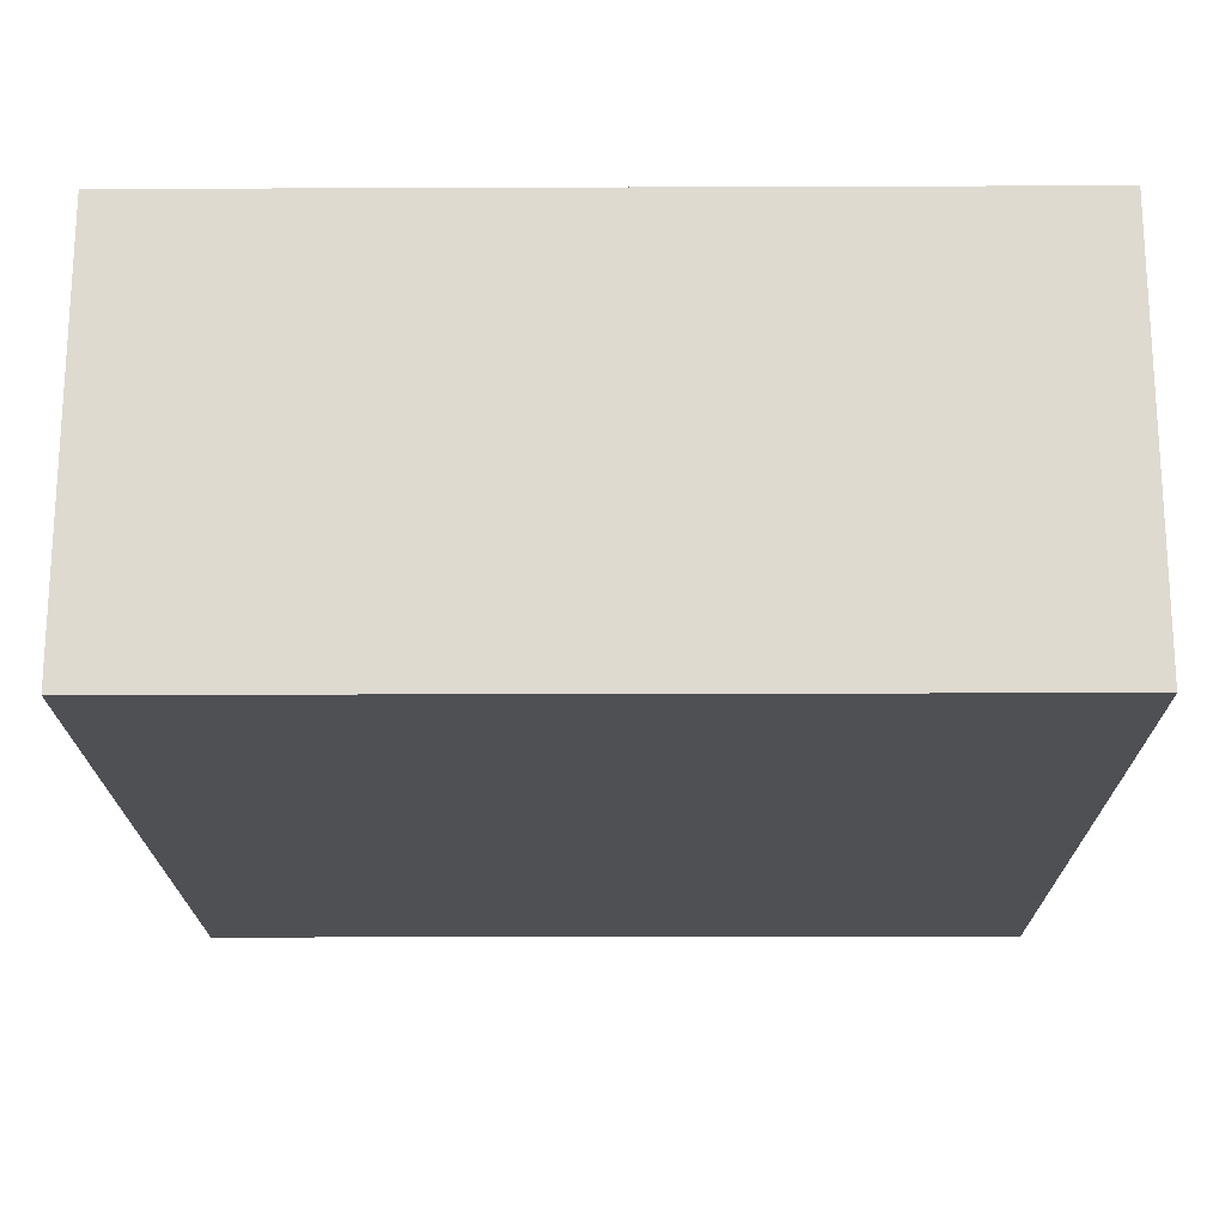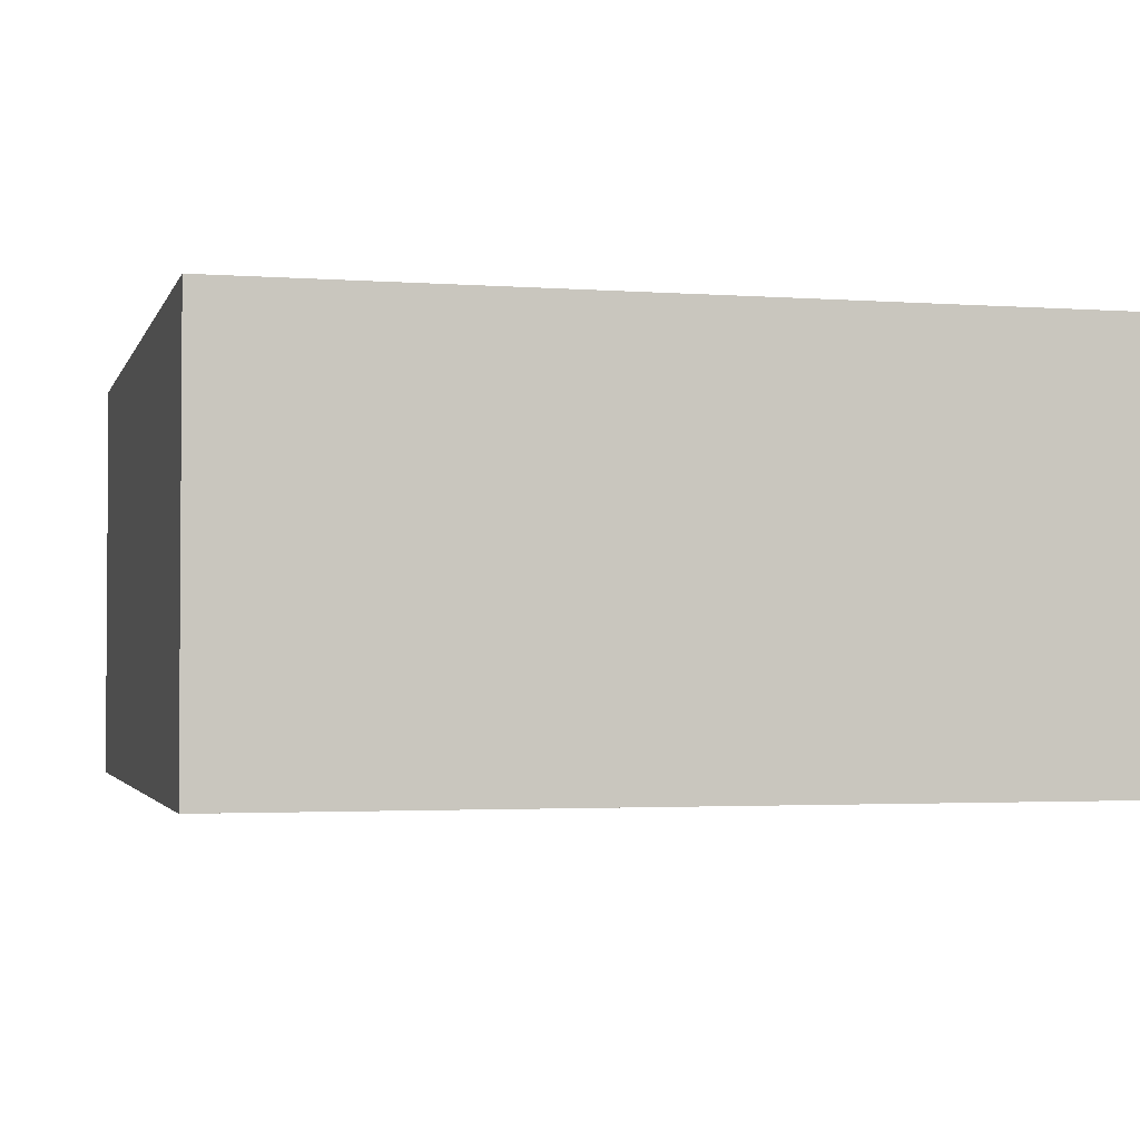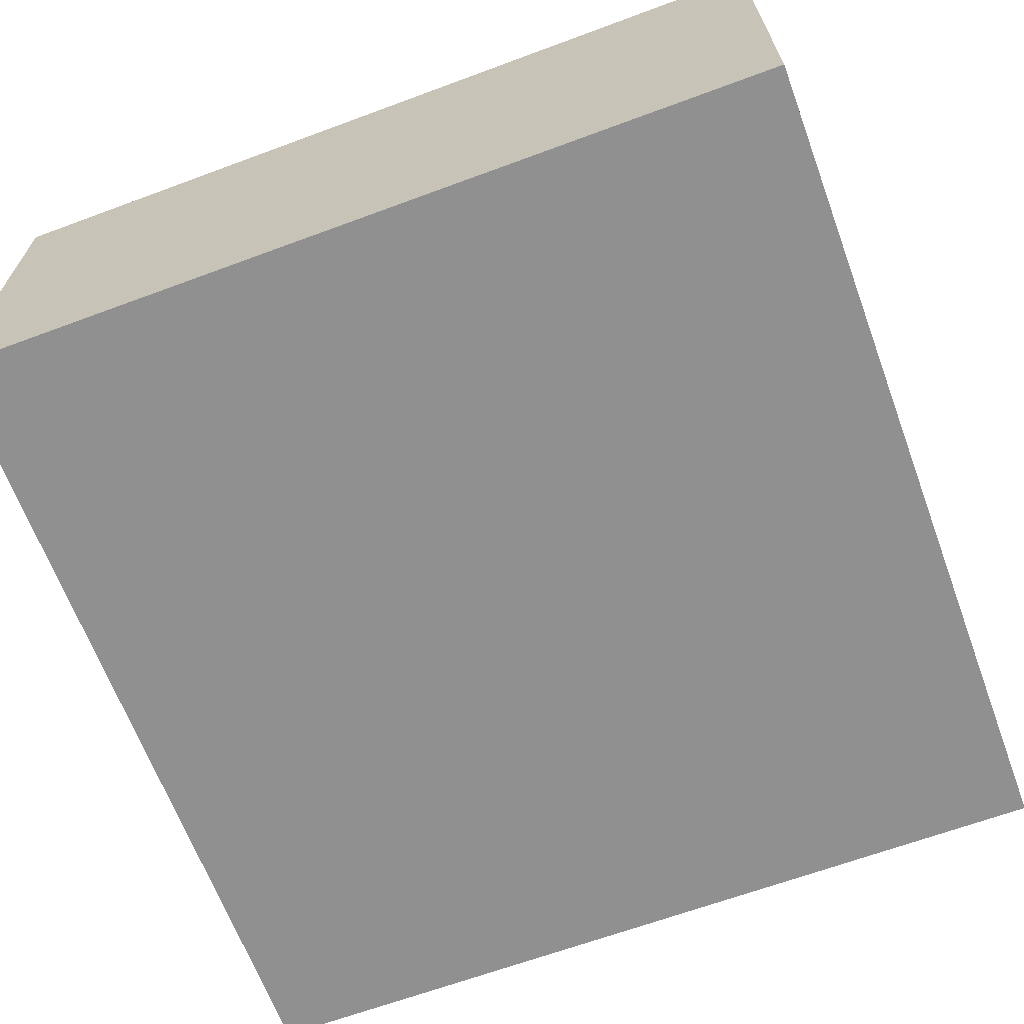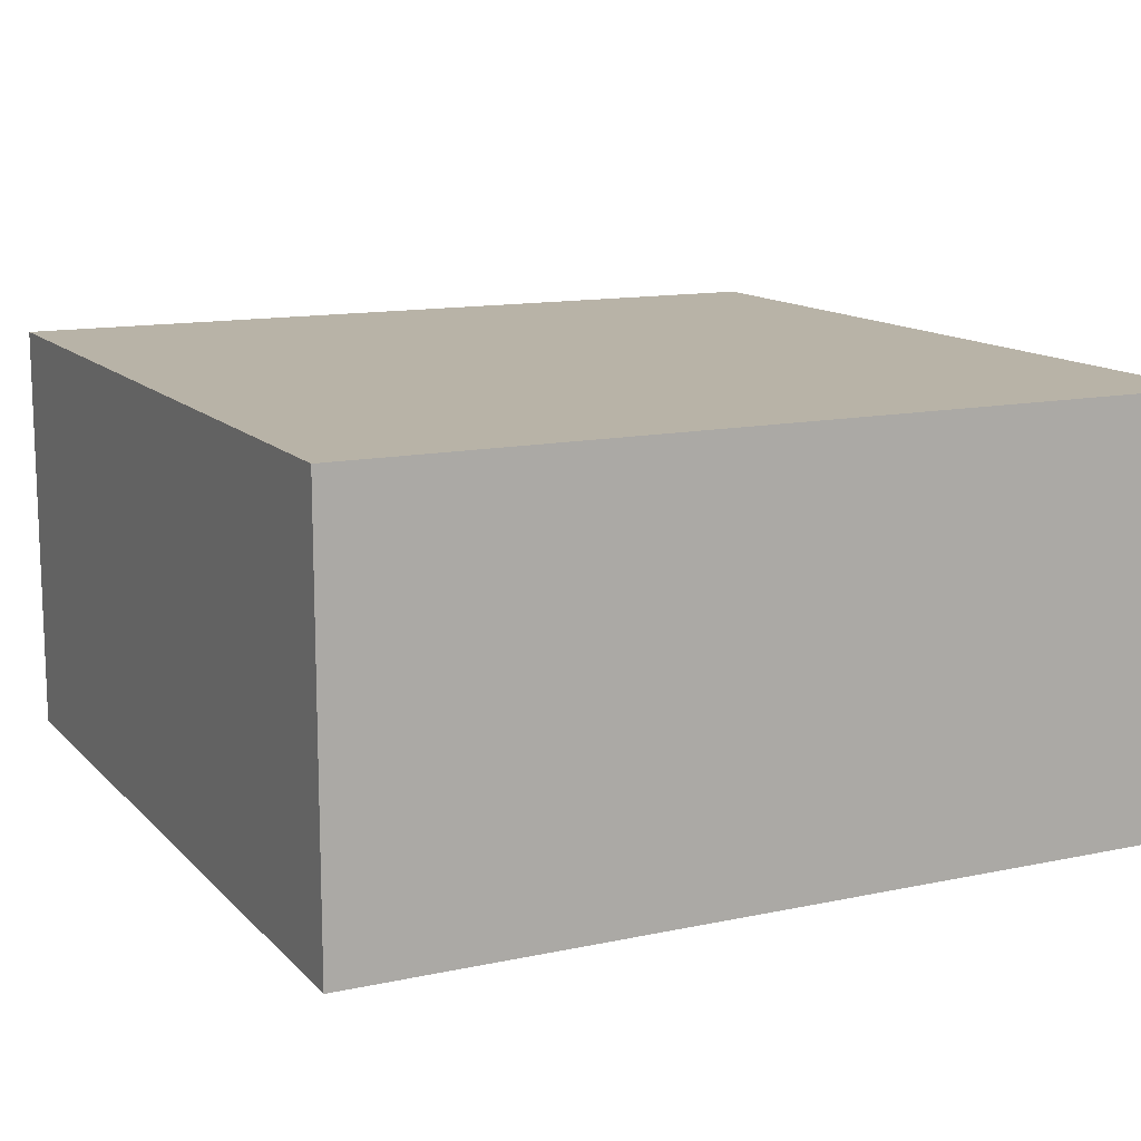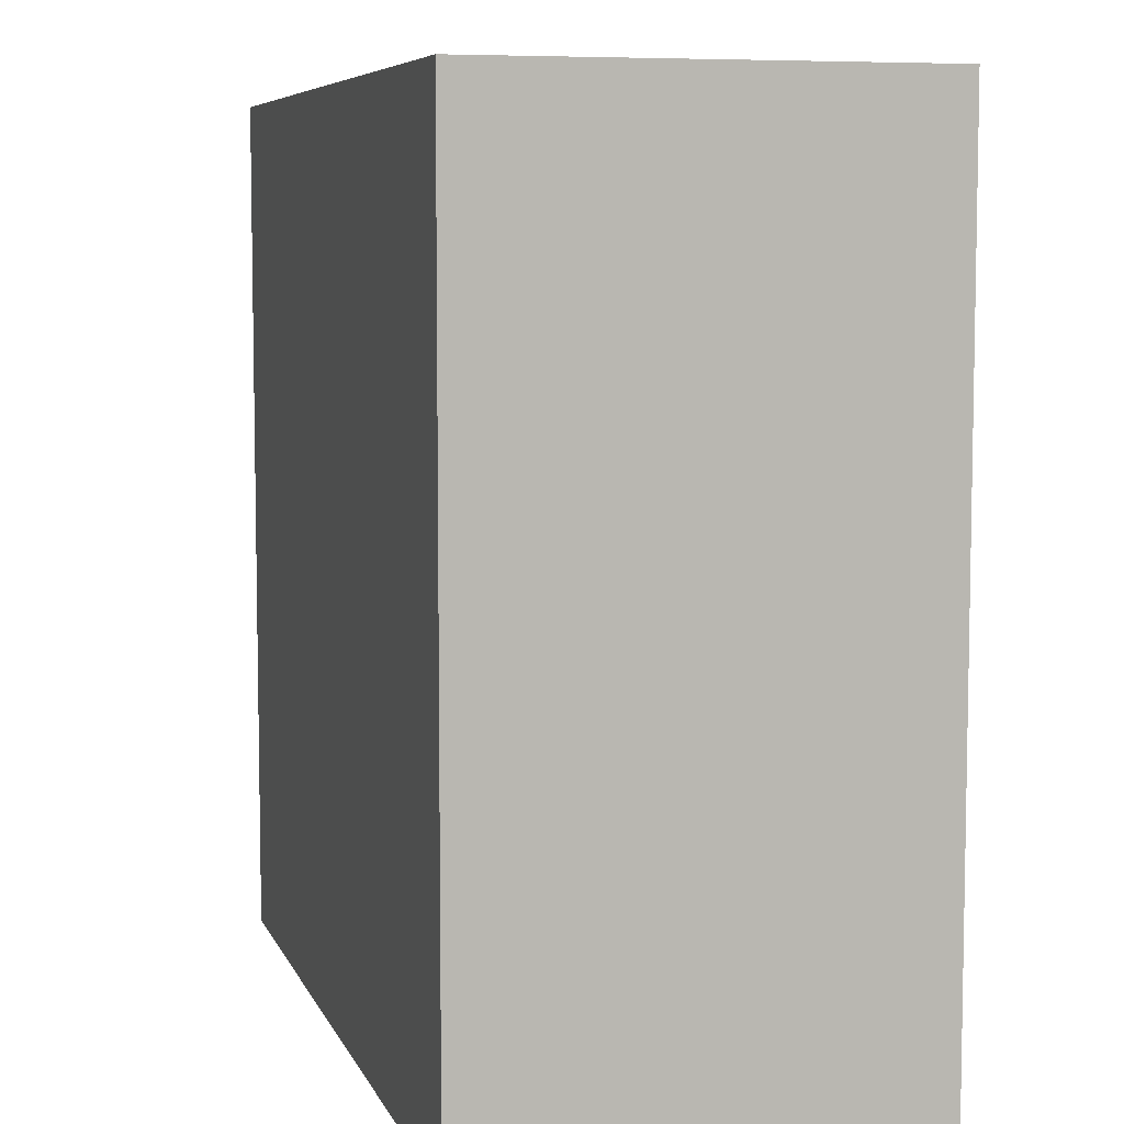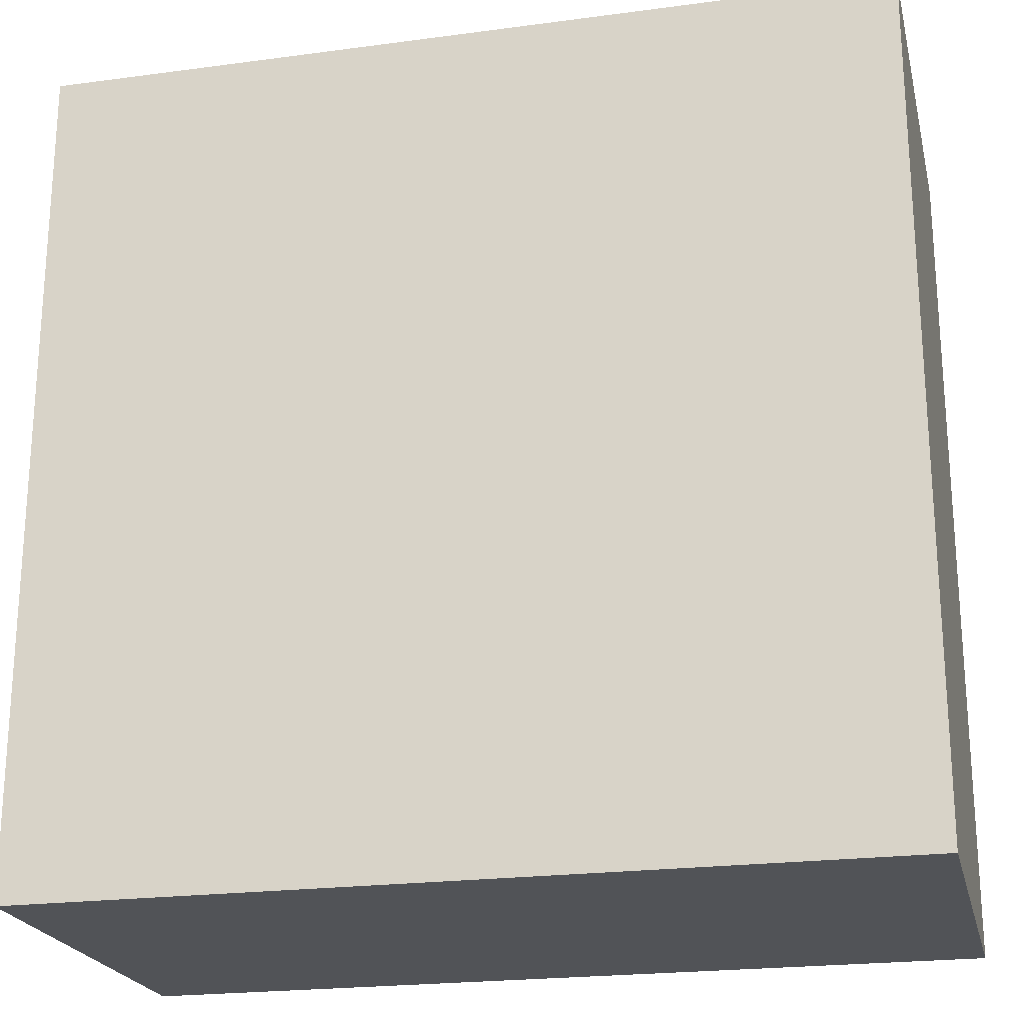
<metadata>
{"format":"obj","ext":"obj","renderer":"f3d","projection":"perspective","resolution":1024,"background":"white","views":[{"elev":-19.2,"azim":0.4,"up":"+Y"},{"elev":-2.4,"azim":165.6,"up":"+Y"},{"elev":-65.8,"azim":-159.6,"up":"+Y"},{"elev":12.9,"azim":153.9,"up":"+Y"},{"elev":6.9,"azim":74.5,"up":"+Z"},{"elev":-22.1,"azim":-166.9,"up":"+Z"}]}
</metadata>
<code>
v 0 0.5 0
v 0 0.5 1
v 1 0.5 1
v 1 0.5 0
v 0 0 1
v 0 0 0
v 1 0 0
v 1 0 1
f 1 2 3 4
f 5 6 7 8
f 4 7 6 1
f 2 5 8 3
f 1 6 5 2
f 3 8 7 4

</code>
